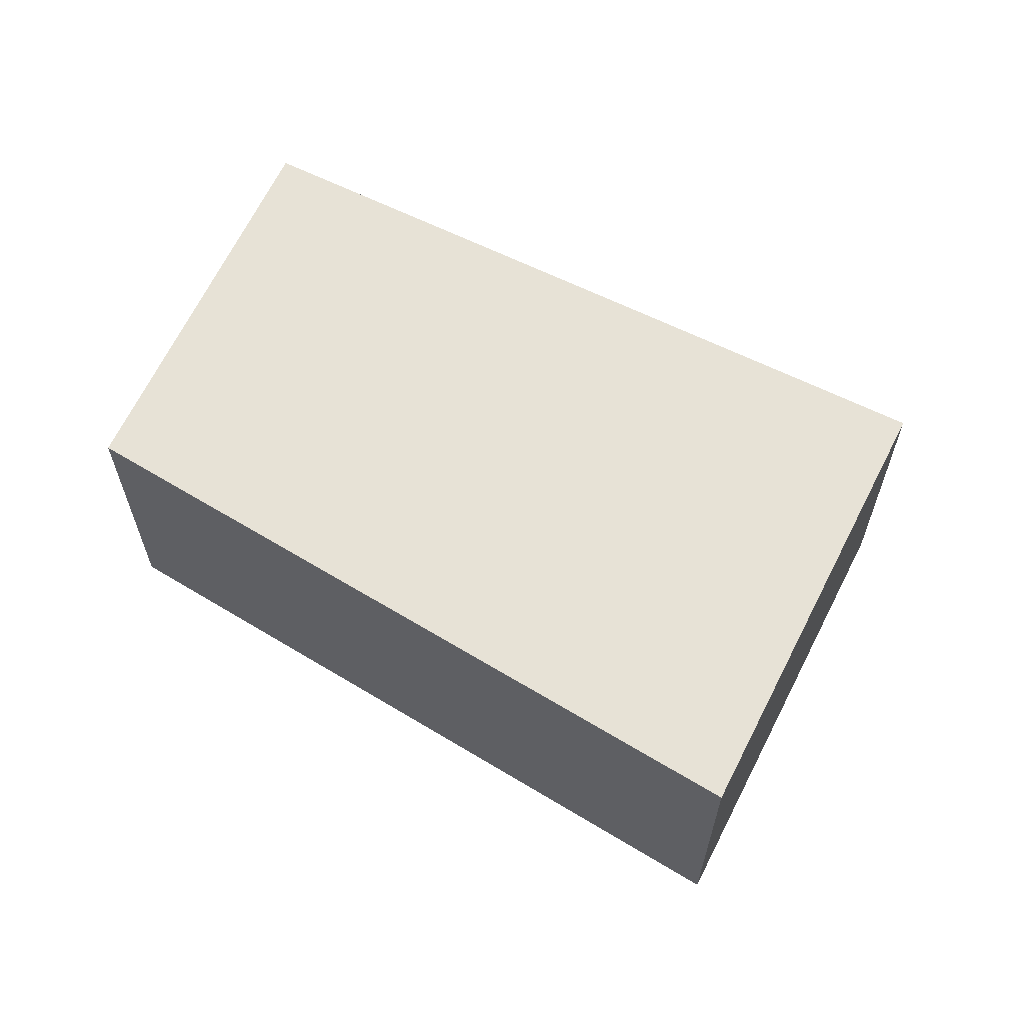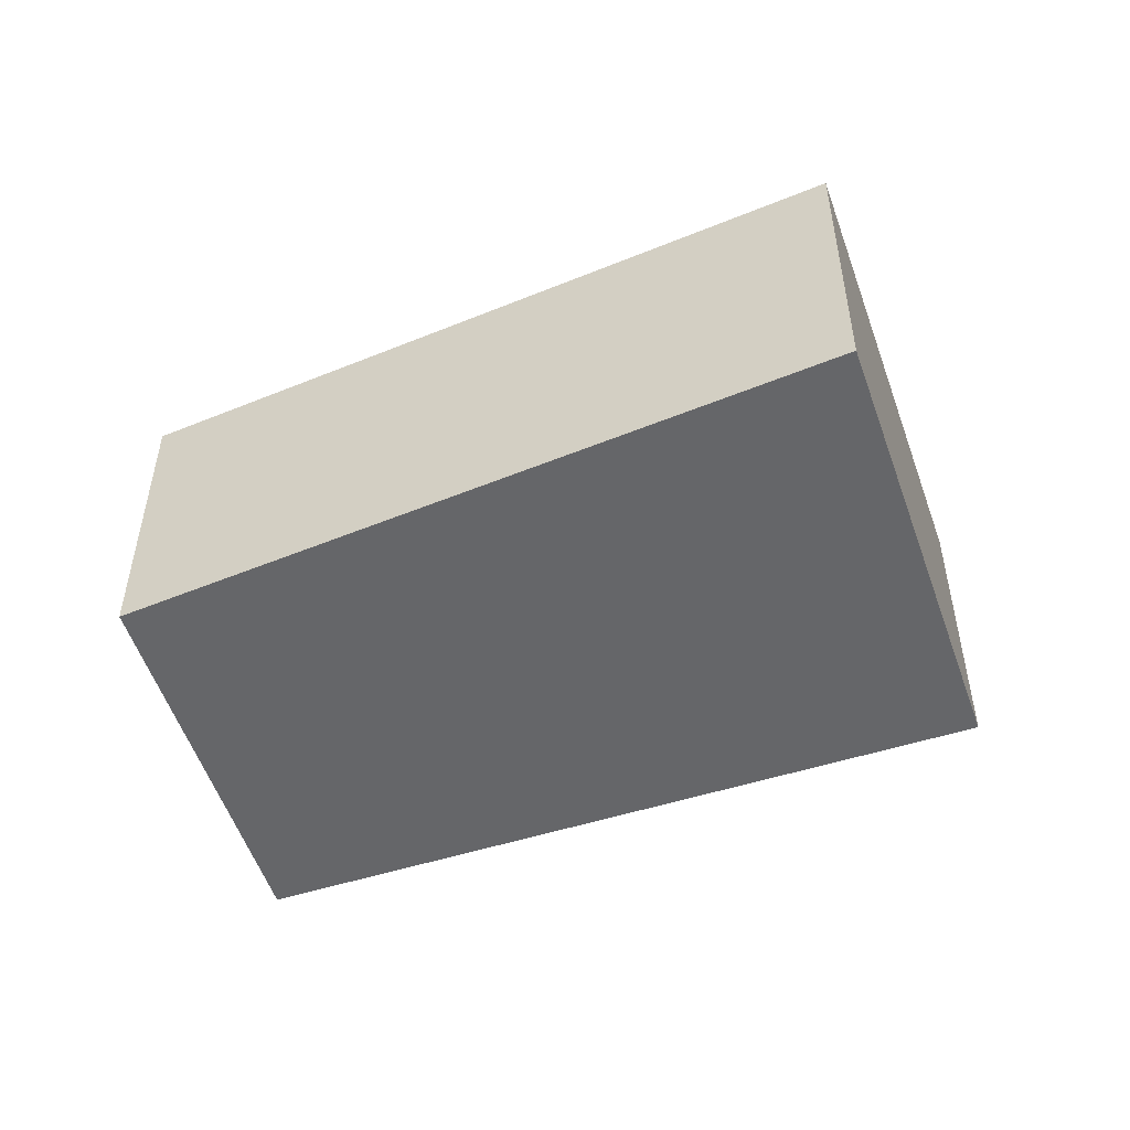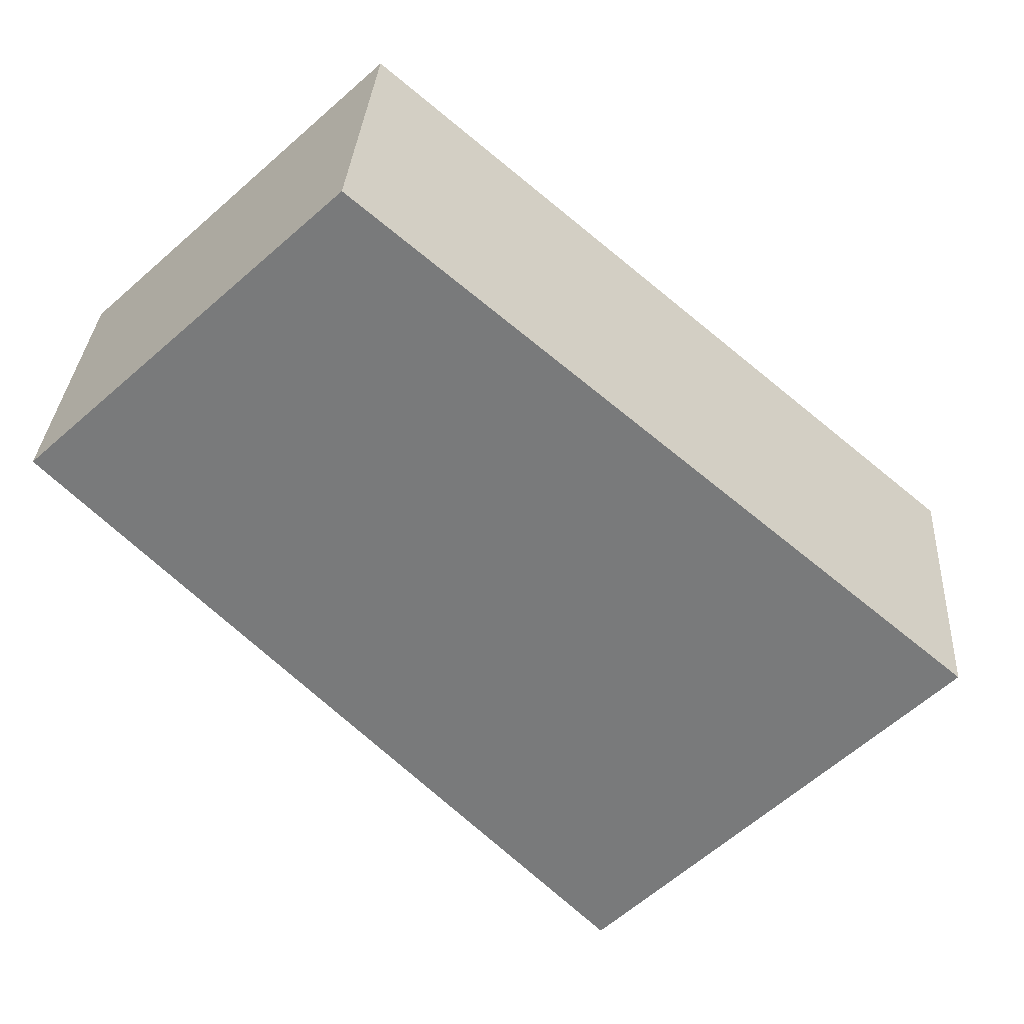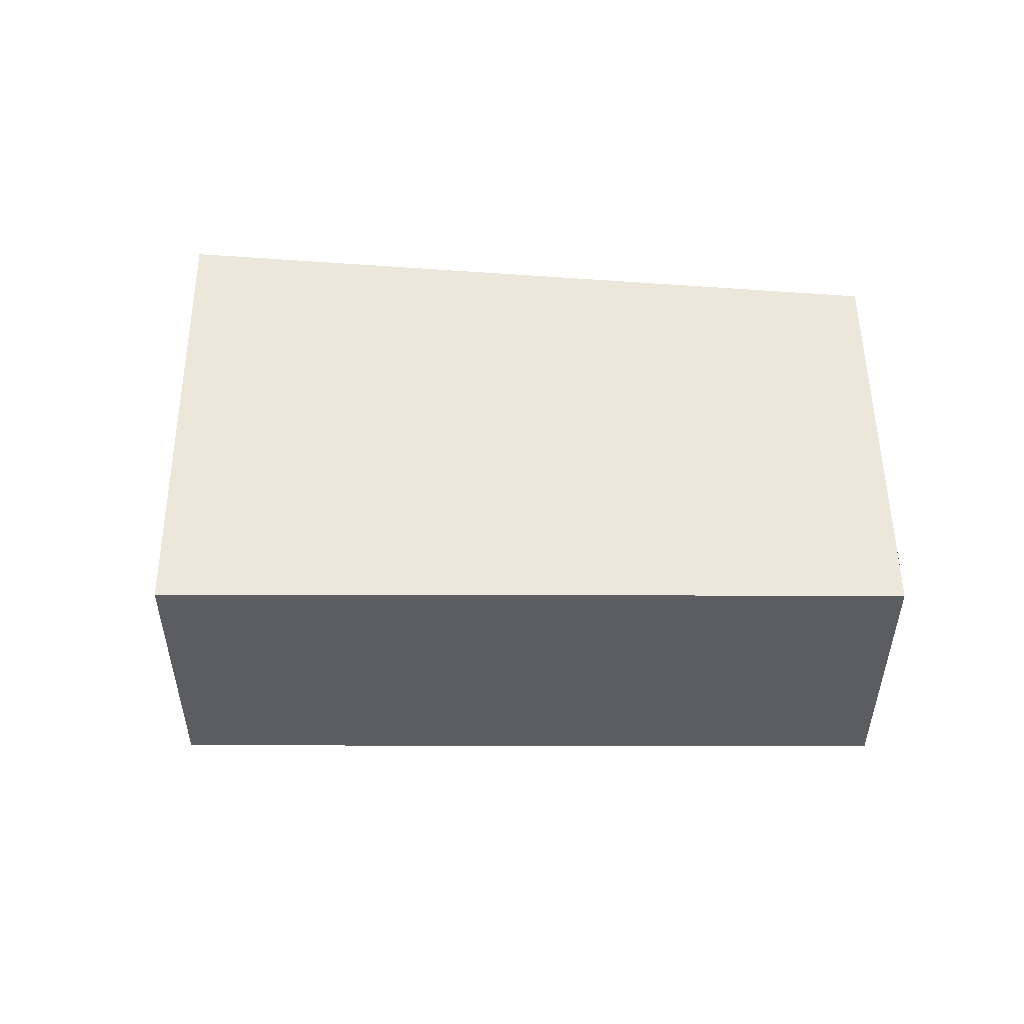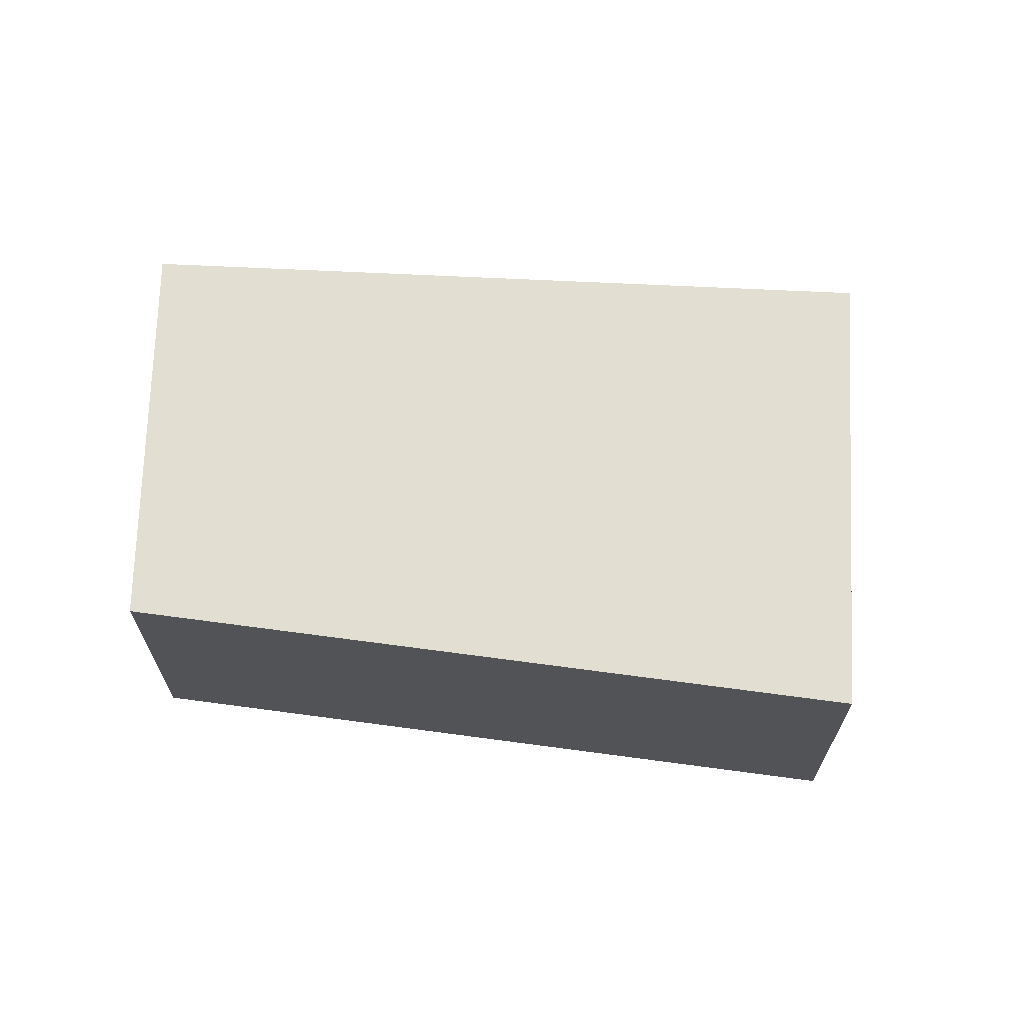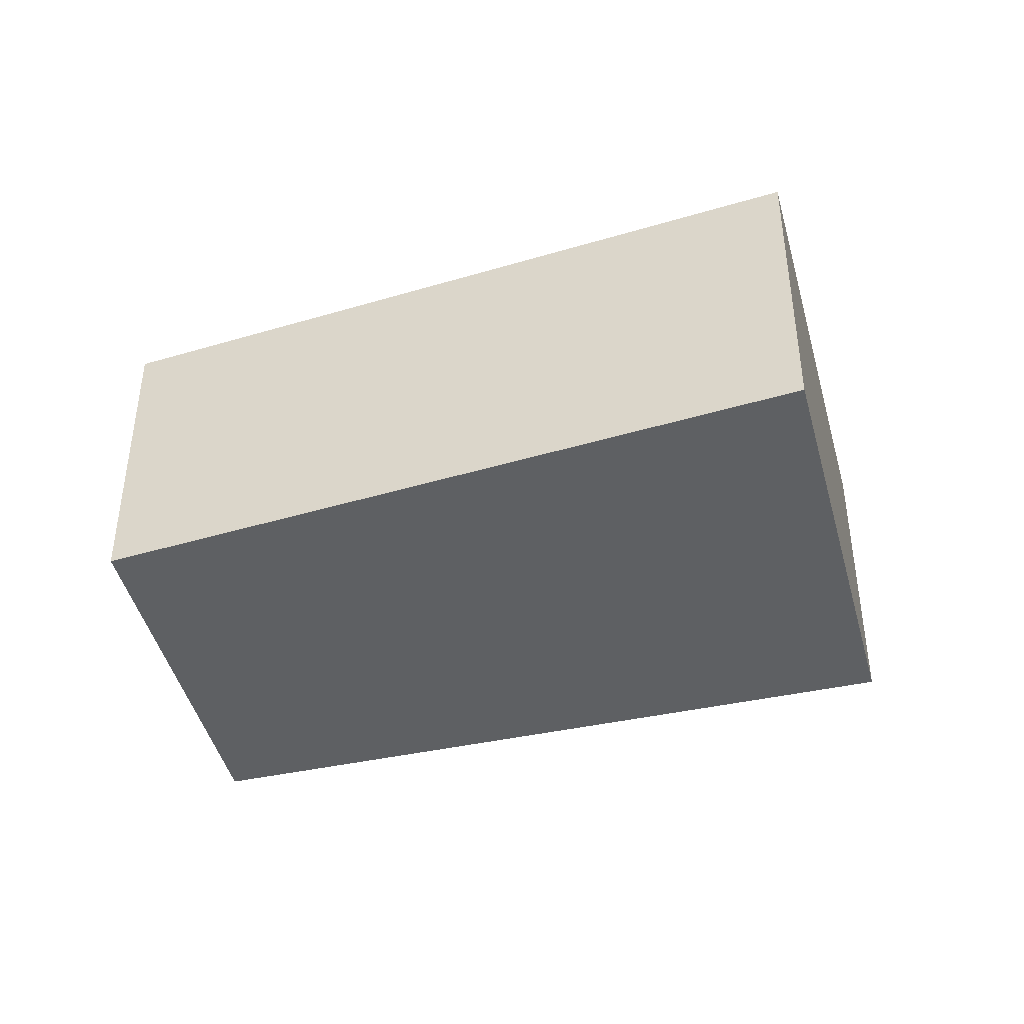
<metadata>
{"format":"obj","ext":"obj","renderer":"f3d","projection":"perspective","resolution":1024,"background":"white","views":[{"elev":63.7,"azim":71.8,"up":"+Y"},{"elev":-51.9,"azim":64.2,"up":"+Y"},{"elev":31.5,"azim":3.6,"up":"+Z"},{"elev":53.6,"azim":-134.7,"up":"+Y"},{"elev":67.8,"azim":48.0,"up":"+Y"},{"elev":-42.7,"azim":59.9,"up":"+Y"}]}
</metadata>
<code>
v  0 0 0
v  10.2 1.476e-16 -2.411
v  3.498 -2.008e-16 3.279
v  6.291 3.884e-16 -6.344
v  8.302 2.646e-16 -4.322
v  3.498 3.554 3.279
v  7.573e-05 3.554 -0.0001126
v  10.2 3.554 -2.411
v  8.303 3.554 -4.322
v  6.291 3.554 -6.344
g defaultobject
f 1 2 3
f 2 1 4
f 2 4 5
f 6 1 3
f 1 6 7
f 2 6 3
f 6 2 8
f 5 8 2
f 8 5 9
f 4 9 5
f 9 4 10
f 7 4 1
f 4 7 10
f 6 10 7
f 10 6 8
f 10 8 9

</code>
